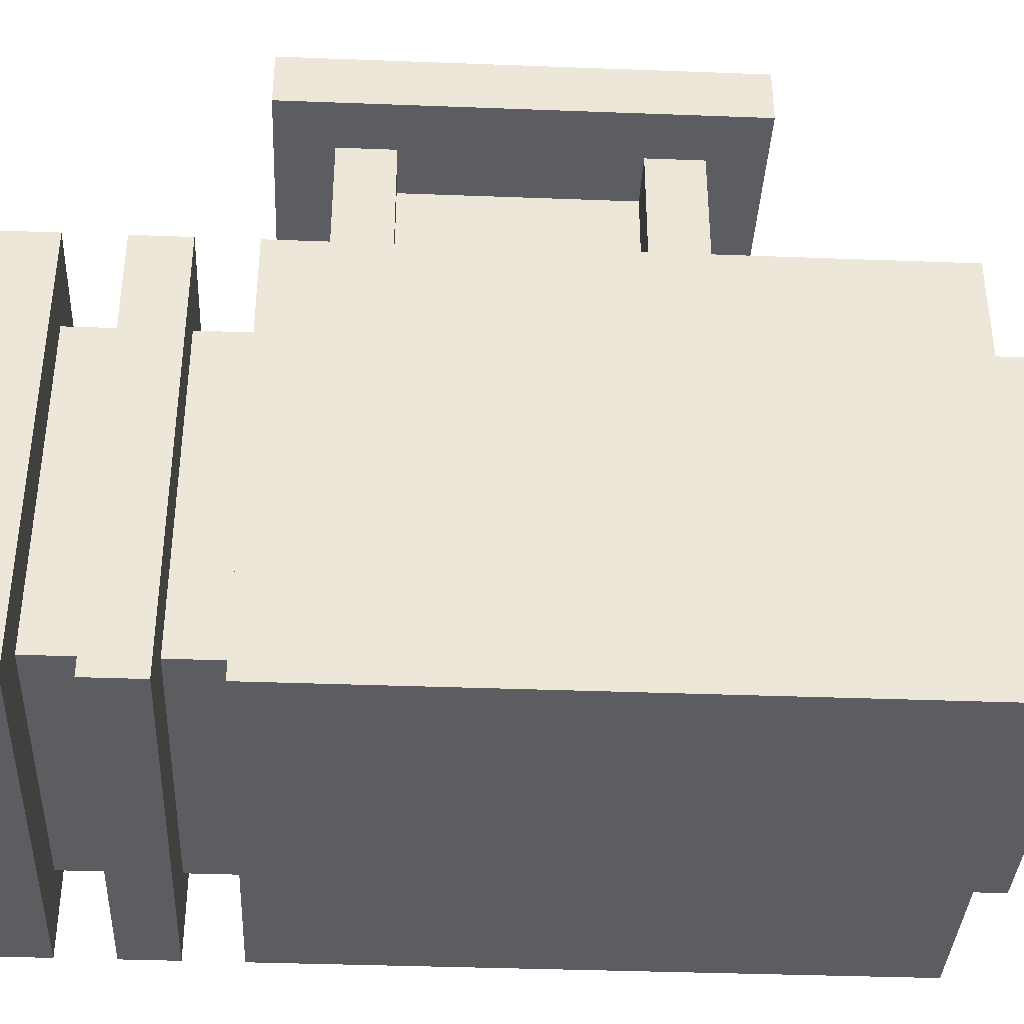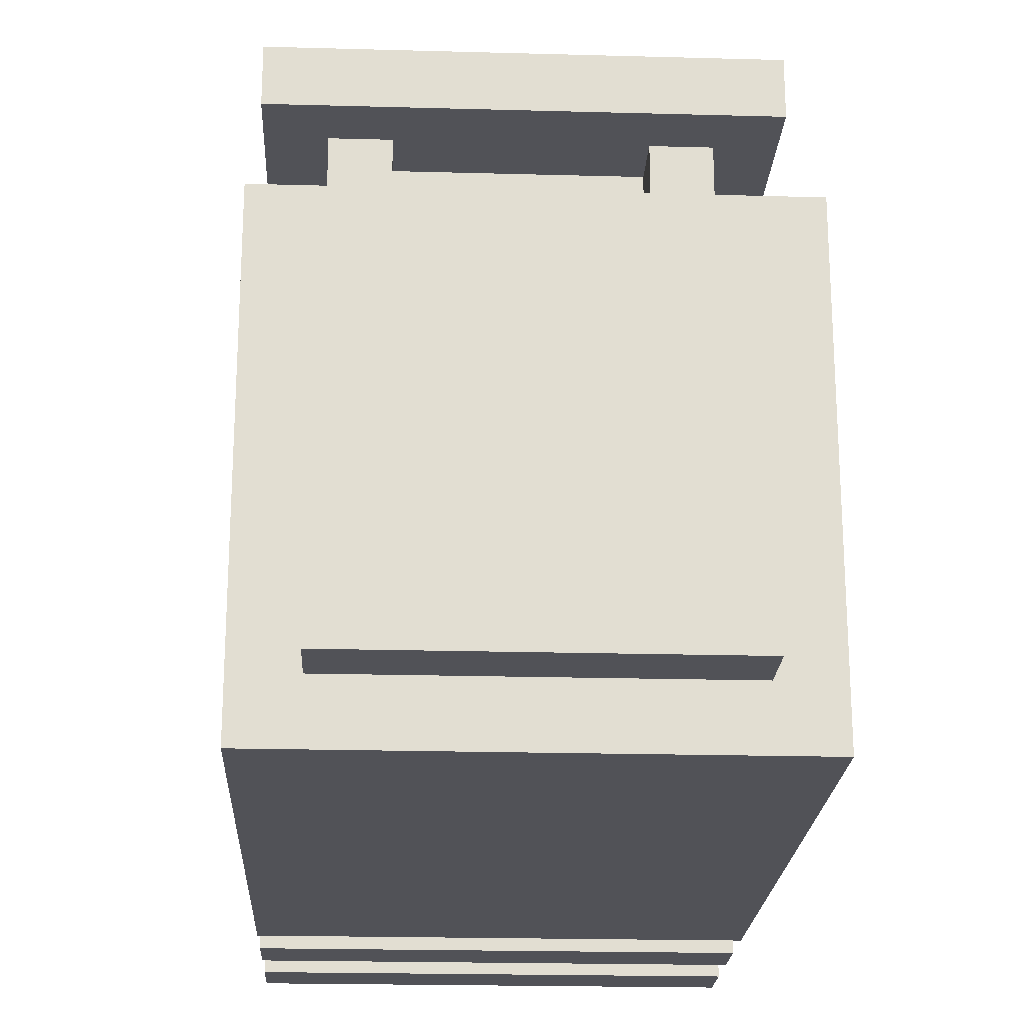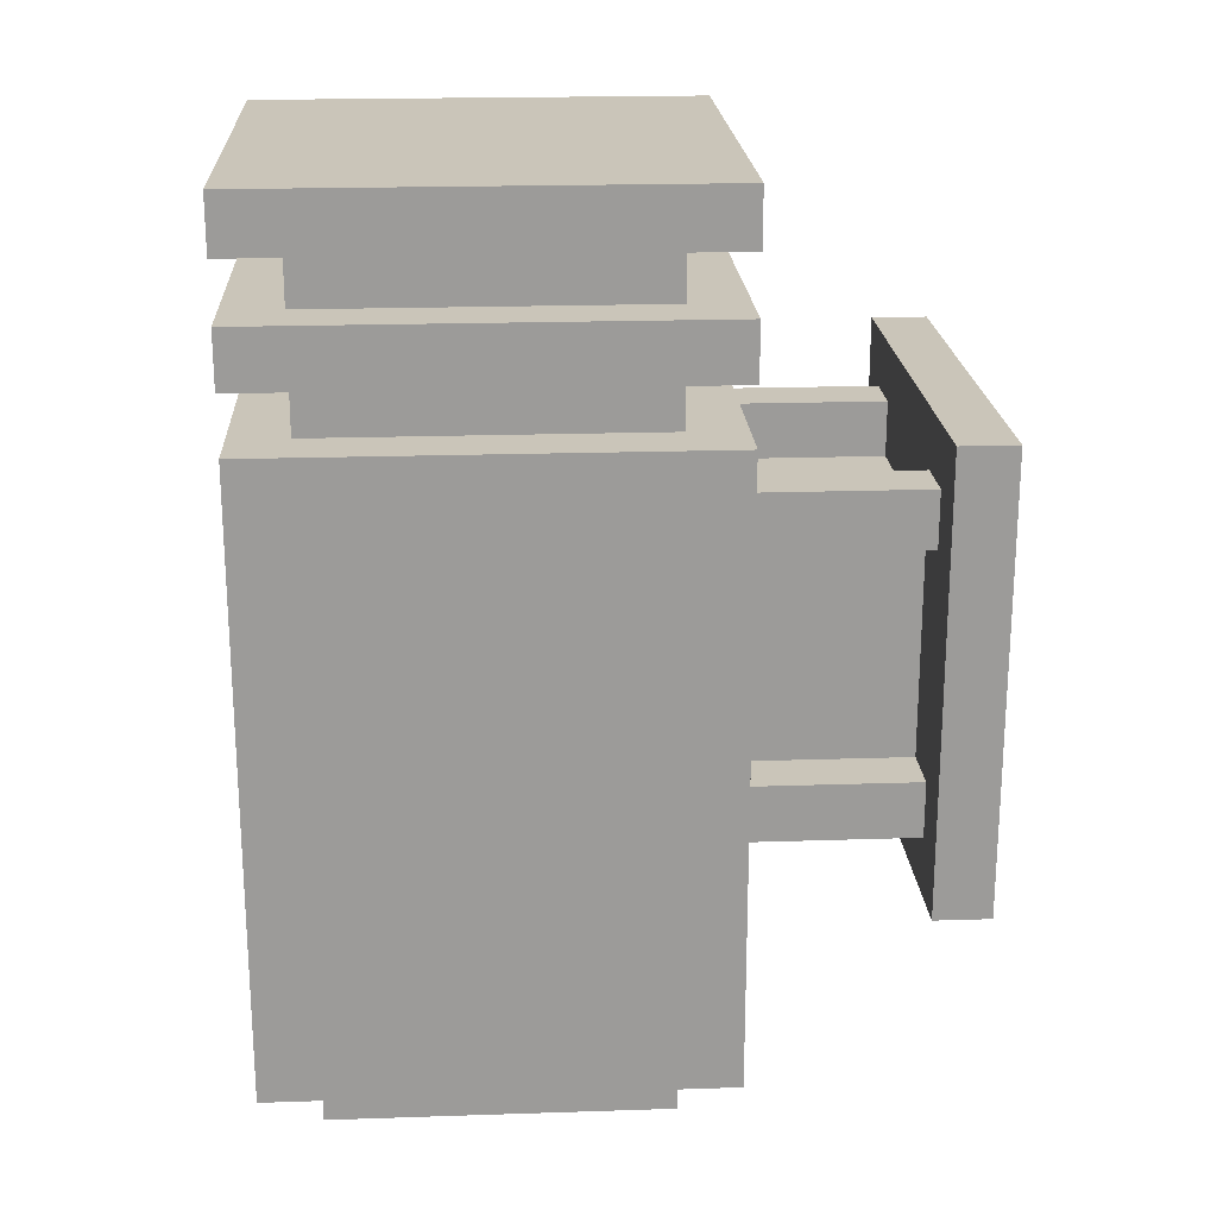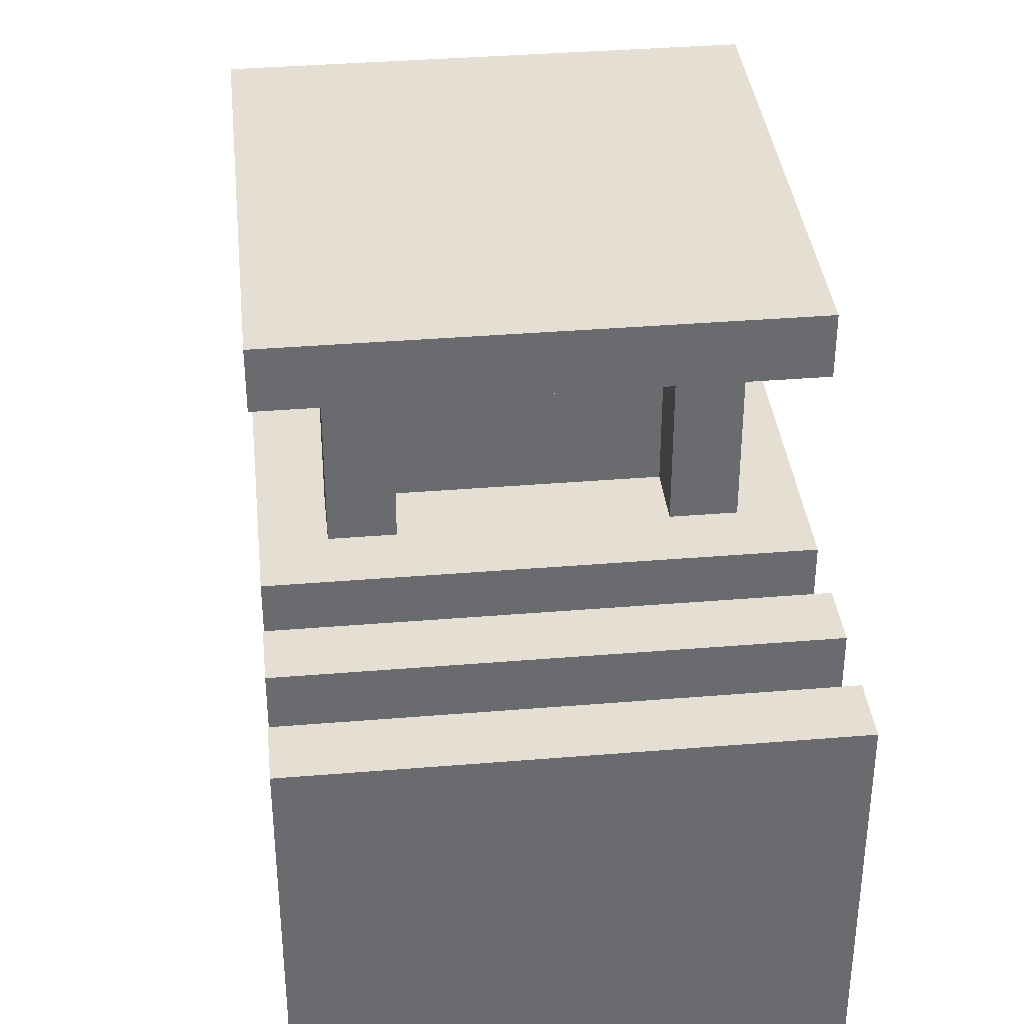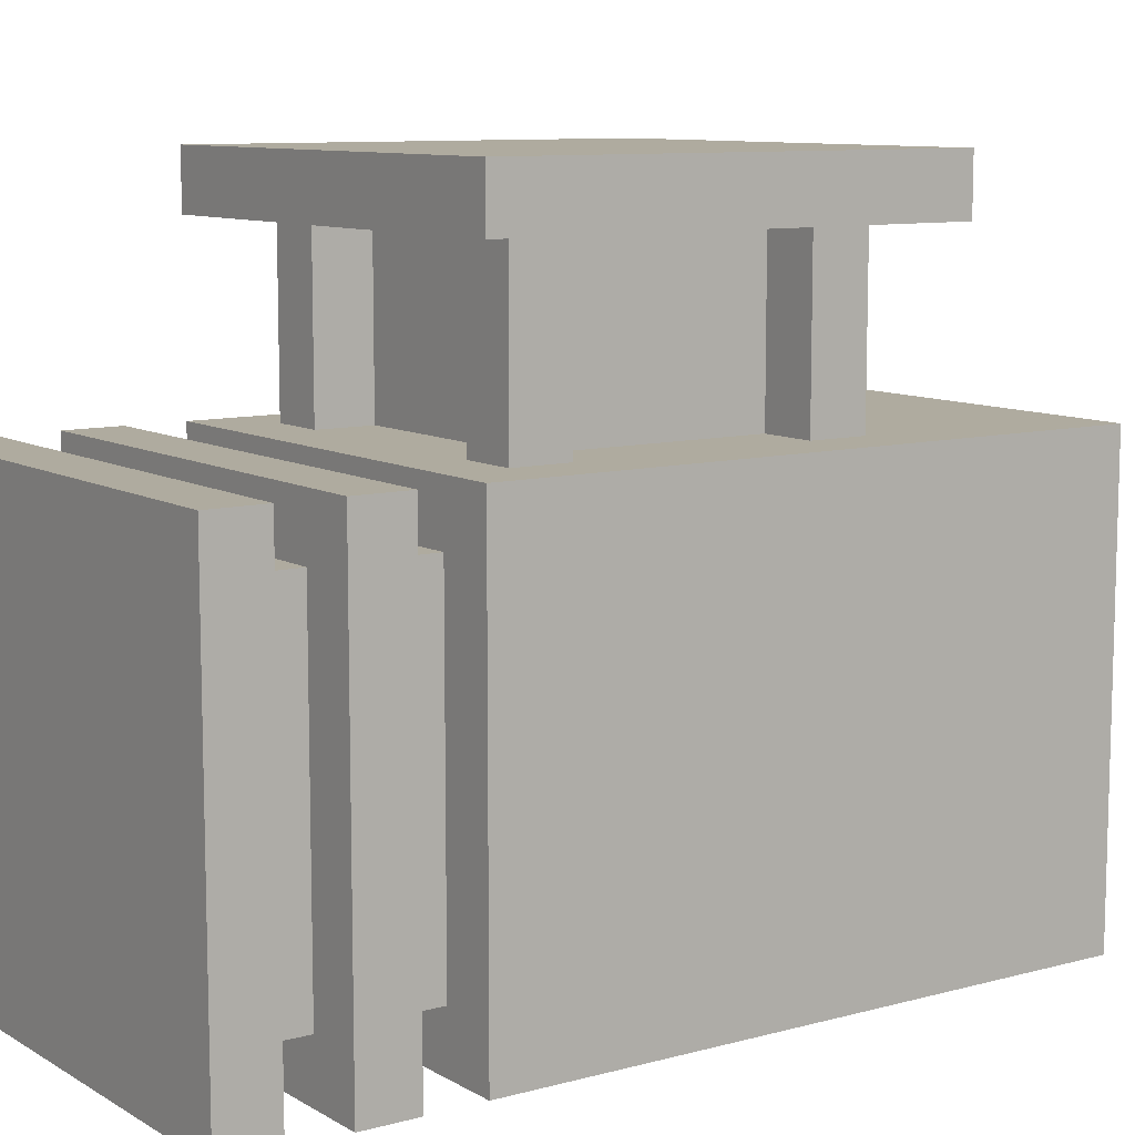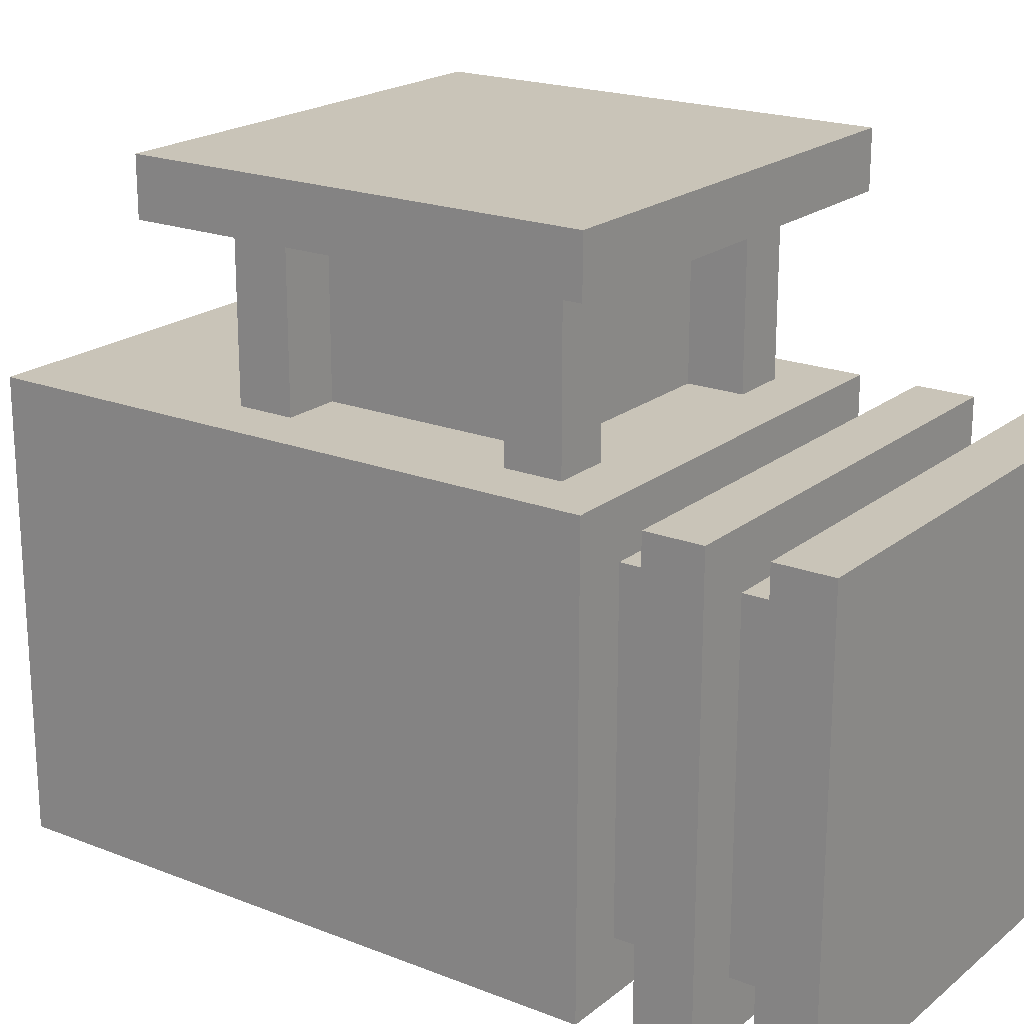
<metadata>
{"format":"obj","ext":"obj","renderer":"f3d","projection":"perspective","resolution":1024,"background":"white","views":[{"elev":-37.2,"azim":-92.8,"up":"+Z"},{"elev":-21.4,"azim":-2.8,"up":"+Z"},{"elev":20.7,"azim":-93.4,"up":"+Y"},{"elev":37.0,"azim":173.9,"up":"+Z"},{"elev":9.6,"azim":-124.8,"up":"+Z"},{"elev":20.2,"azim":125.5,"up":"+Z"}]}
</metadata>
<code>
o pumpCasing
v 0.25 0.25 0.25
v 0.25 0.25 -0.25
v 0.25 -0.4375 0.25
v 0.25 -0.4375 -0.25
v -0.25 0.25 -0.25
v -0.25 0.25 0.25
v -0.25 -0.4375 -0.25
v -0.25 -0.4375 0.25
f 7 5 2
f 4 7 2
f 4 2 1
f 3 4 1
f 3 1 6
f 8 3 6
f 8 6 5
f 7 8 5
f 1 2 5
f 6 1 5
f 4 3 8
f 7 4 8
o powerConnectorFrame1
v -0.125 0.1875 0.4375
v -0.125 0.1875 0.1875
v -0.125 0.125 0.4375
v -0.125 0.125 0.1875
v -0.1875 0.1875 0.1875
v -0.1875 0.1875 0.4375
v -0.1875 0.125 0.1875
v -0.1875 0.125 0.4375
f 12 10 9
f 11 12 9
f 16 14 13
f 15 16 13
f 9 10 13
f 14 9 13
f 12 11 16
f 15 12 16
o powerConnectorFrame2
v 0.1875 0.1875 0.4375
v 0.1875 0.1875 0.1875
v 0.1875 0.125 0.4375
v 0.1875 0.125 0.1875
v 0.125 0.1875 0.1875
v 0.125 0.1875 0.4375
v 0.125 0.125 0.1875
v 0.125 0.125 0.4375
f 20 18 17
f 19 20 17
f 24 22 21
f 23 24 21
f 17 18 21
f 22 17 21
f 20 19 24
f 23 20 24
o powerConnectorFrame3
v 0.1875 -0.125 0.4375
v 0.1875 -0.125 0.1875
v 0.1875 -0.1875 0.4375
v 0.1875 -0.1875 0.1875
v 0.125 -0.125 0.1875
v 0.125 -0.125 0.4375
v 0.125 -0.1875 0.1875
v 0.125 -0.1875 0.4375
f 28 26 25
f 27 28 25
f 32 30 29
f 31 32 29
f 25 26 29
f 30 25 29
f 28 27 32
f 31 28 32
o powerConnectorFrame4
v -0.125 -0.125 0.4375
v -0.125 -0.125 0.1875
v -0.125 -0.1875 0.4375
v -0.125 -0.1875 0.1875
v -0.1875 -0.125 0.1875
v -0.1875 -0.125 0.4375
v -0.1875 -0.1875 0.1875
v -0.1875 -0.1875 0.4375
f 36 34 33
f 35 36 33
f 40 38 37
f 39 40 37
f 33 34 37
f 38 33 37
f 36 35 40
f 39 36 40
o pumpBase
v 0.1875 0.4375 0.1875
v 0.1875 0.4375 -0.1875
v 0.1875 -0.5 0.1875
v 0.1875 -0.5 -0.1875
v -0.1875 0.4375 -0.1875
v -0.1875 0.4375 0.1875
v -0.1875 -0.5 -0.1875
v -0.1875 -0.5 0.1875
f 47 45 42
f 44 47 42
f 44 42 41
f 43 44 41
f 43 41 46
f 48 43 46
f 48 46 45
f 47 48 45
f 44 43 48
f 47 44 48
o pumpPortTop
v 0.25 0.5 0.25
v 0.25 0.5 -0.25
v 0.25 0.4375 0.25
v 0.25 0.4375 -0.25
v -0.25 0.5 -0.25
v -0.25 0.5 0.25
v -0.25 0.4375 -0.25
v -0.25 0.4375 0.25
f 55 53 50
f 52 55 50
f 52 50 49
f 51 52 49
f 51 49 54
f 56 51 54
f 56 54 53
f 55 56 53
f 49 50 53
f 54 49 53
f 52 51 56
f 55 52 56
o pumpRingTop
v 0.25 0.375 0.25
v 0.25 0.375 -0.25
v 0.25 0.3125 0.25
v 0.25 0.3125 -0.25
v -0.25 0.375 -0.25
v -0.25 0.375 0.25
v -0.25 0.3125 -0.25
v -0.25 0.3125 0.25
f 63 61 58
f 60 63 58
f 60 58 57
f 59 60 57
f 59 57 62
f 64 59 62
f 64 62 61
f 63 64 61
f 57 58 61
f 62 57 61
f 60 59 64
f 63 60 64
o powerConnector
v 0.125 0.125 0.4375
v 0.125 0.125 0.25
v 0.125 -0.125 0.4375
v 0.125 -0.125 0.25
v -0.125 0.125 0.25
v -0.125 0.125 0.4375
v -0.125 -0.125 0.25
v -0.125 -0.125 0.4375
f 71 69 66
f 68 71 66
f 68 66 65
f 67 68 65
f 67 65 70
f 72 67 70
f 72 70 69
f 71 72 69
f 65 66 69
f 70 65 69
f 68 67 72
f 71 68 72
o powerPort
v 0.25 0.25 0.5
v 0.25 0.25 0.4375
v 0.25 -0.25 0.5
v 0.25 -0.25 0.4375
v -0.25 0.25 0.4375
v -0.25 0.25 0.5
v -0.25 -0.25 0.4375
v -0.25 -0.25 0.5
f 79 77 74
f 76 79 74
f 76 74 73
f 75 76 73
f 75 73 78
f 80 75 78
f 80 78 77
f 79 80 77
f 73 74 77
f 78 73 77
f 76 75 80
f 79 76 80

</code>
